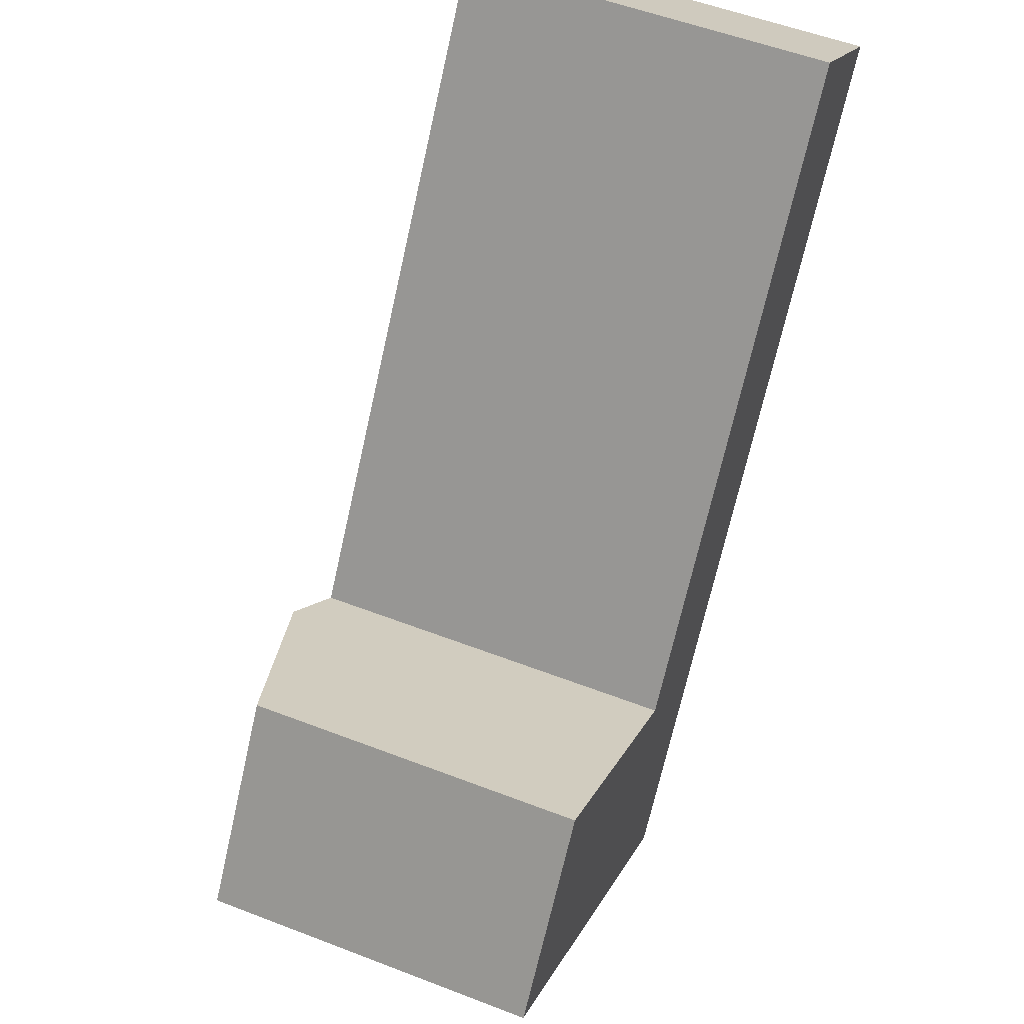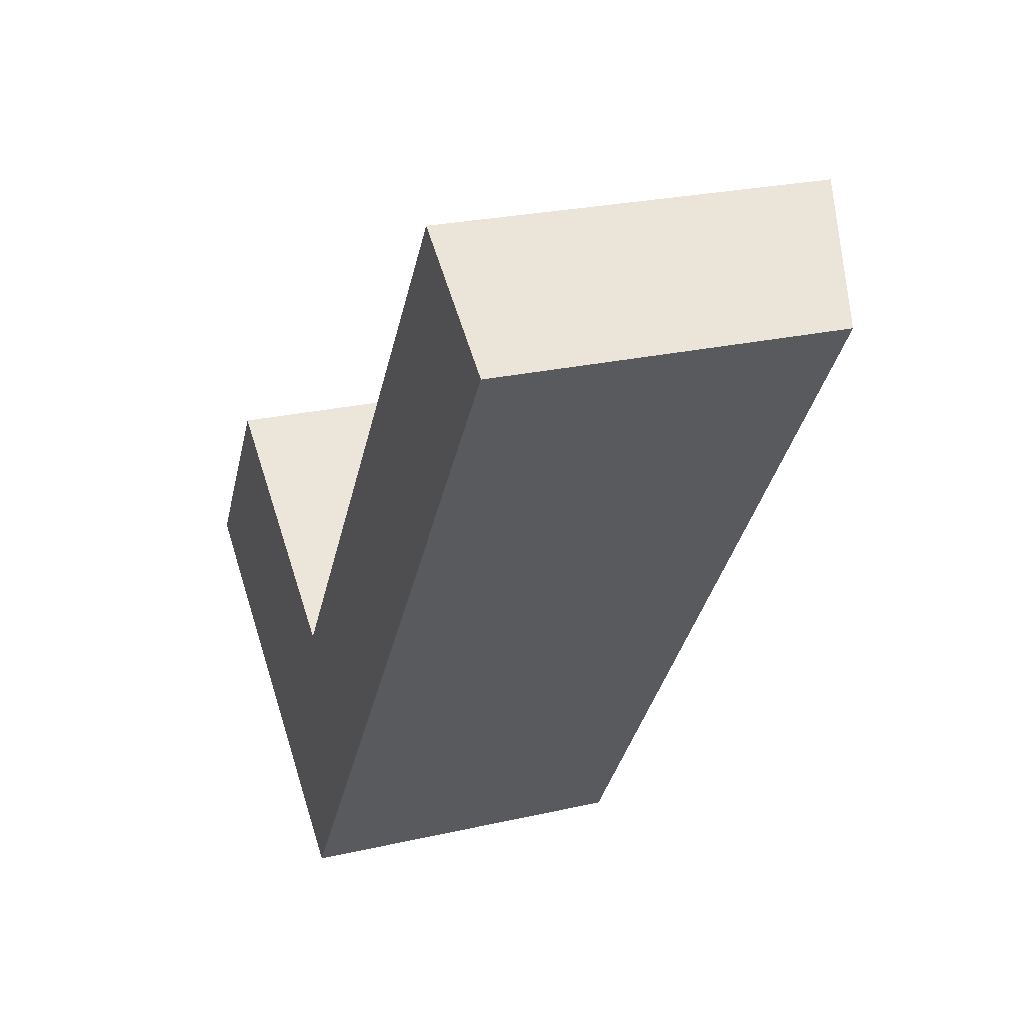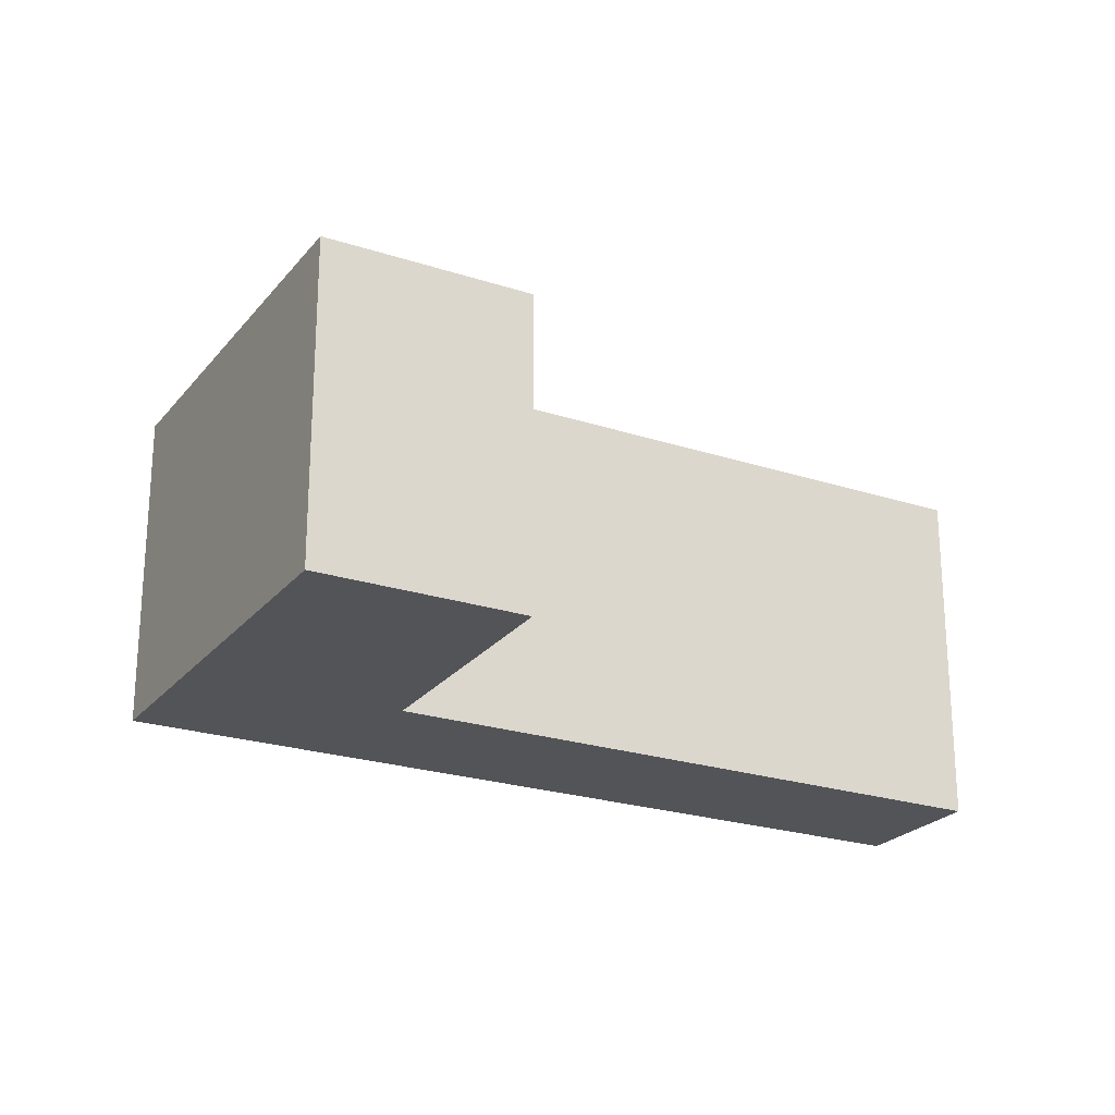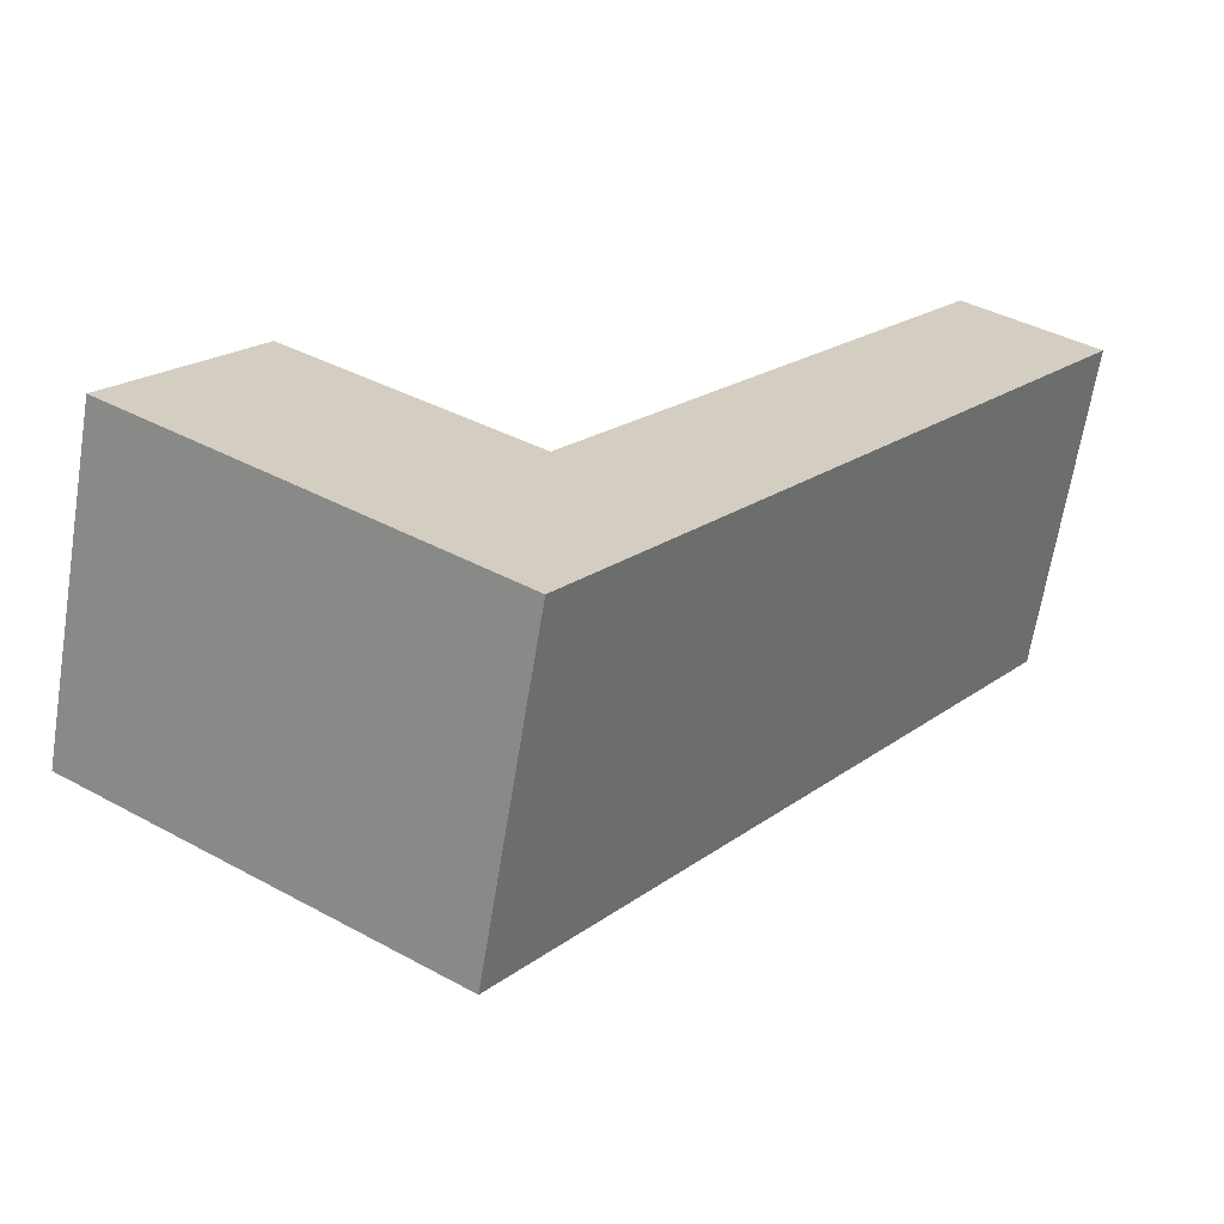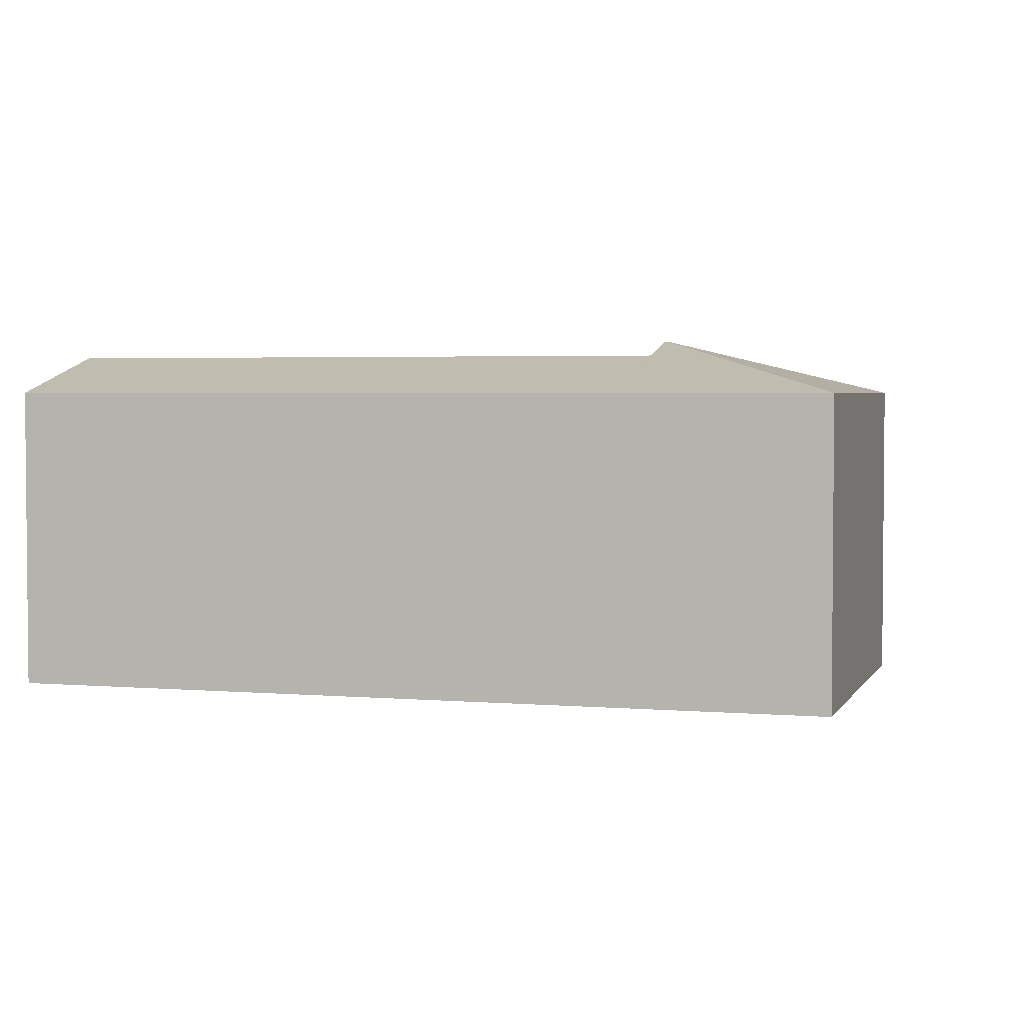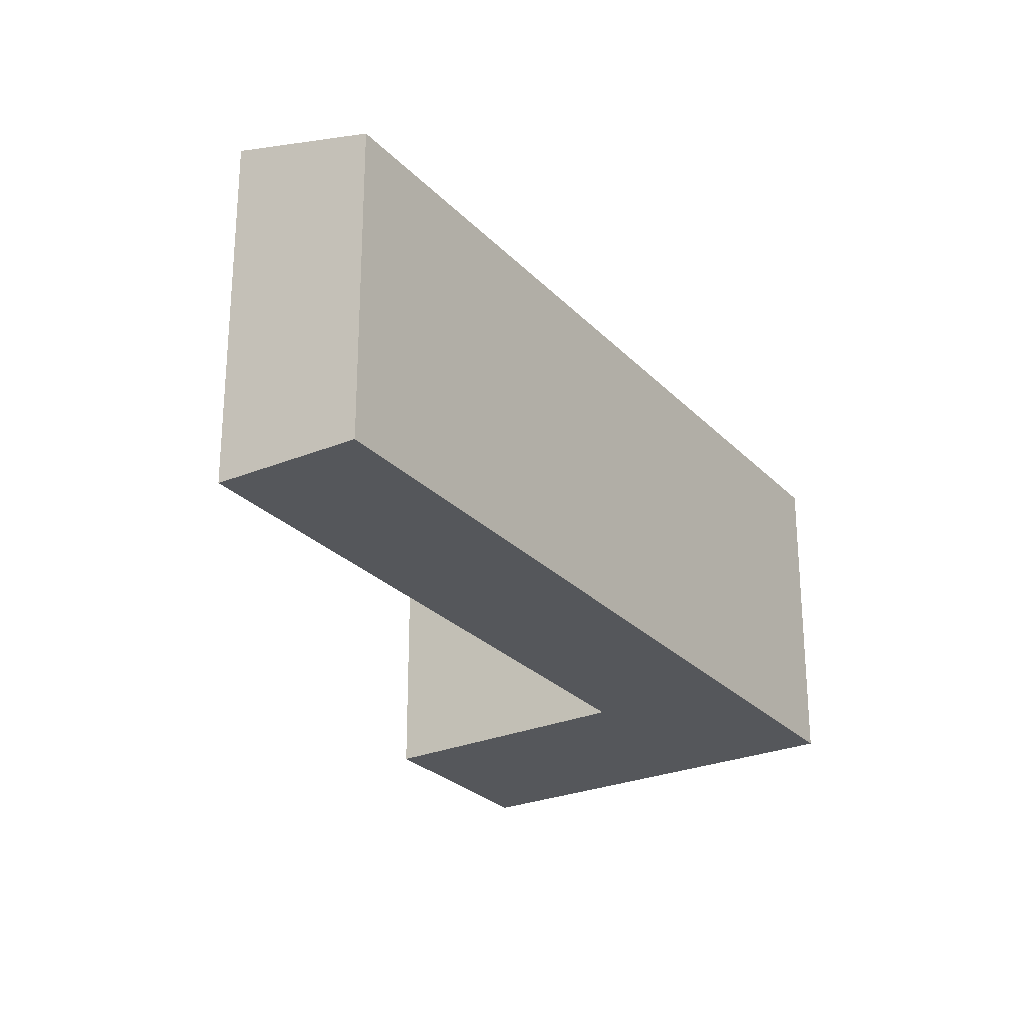
<metadata>
{"format":"obj","ext":"obj","renderer":"f3d","projection":"perspective","resolution":1024,"background":"white","views":[{"elev":53.5,"azim":-67.5,"up":"+Z"},{"elev":24.4,"azim":69.1,"up":"+Z"},{"elev":-23.5,"azim":-84.2,"up":"+Y"},{"elev":-65.6,"azim":-9.2,"up":"+Z"},{"elev":3.2,"azim":140.9,"up":"+Y"},{"elev":-26.5,"azim":67.5,"up":"+Y"}]}
</metadata>
<code>
v  12.38 4.647 7.099
v  5.132 5.231 0.457
v  10.58 5.227 8.341
v  10.29 4.647 4.058
v  6.949 4.647 -0.793
v  5.063 5.231 0.358
v  4.293 5.465 0.793
v  5.086 4.647 -3.5
v  0 4.647 2.845e-16
v  1.758 4.647 2.554
v  4.33 5.465 0.845
v  0 0 0
v  1.758 -1.564e-16 2.554
v  5.063 -2.192e-17 0.358
v  10.58 -5.107e-16 8.341
v  5.132 -2.798e-17 0.457
v  4.33 -5.174e-17 0.845
v  12.38 -4.347e-16 7.099
v  10.29 -2.485e-16 4.058
v  6.949 4.856e-17 -0.793
v  5.086 2.143e-16 -3.5
g defaultobject
f 1 2 3
f 2 1 4
f 2 4 5
f 2 5 6
f 7 5 8
f 7 6 5
f 7 8 9
f 10 7 9
f 7 10 11
f 7 11 6
f 12 10 9
f 10 12 13
f 14 2 6
f 2 14 3
f 3 14 15
f 15 14 16
f 13 11 10
f 11 13 6
f 6 13 14
f 14 13 17
f 15 1 3
f 1 15 18
f 18 4 1
f 4 18 19
f 4 19 5
f 5 19 20
f 5 20 8
f 8 20 21
f 21 9 8
f 9 21 12
f 15 19 18
f 19 15 20
f 20 15 21
f 21 15 16
f 21 16 14
f 21 14 12
f 12 14 17
f 12 17 13

</code>
